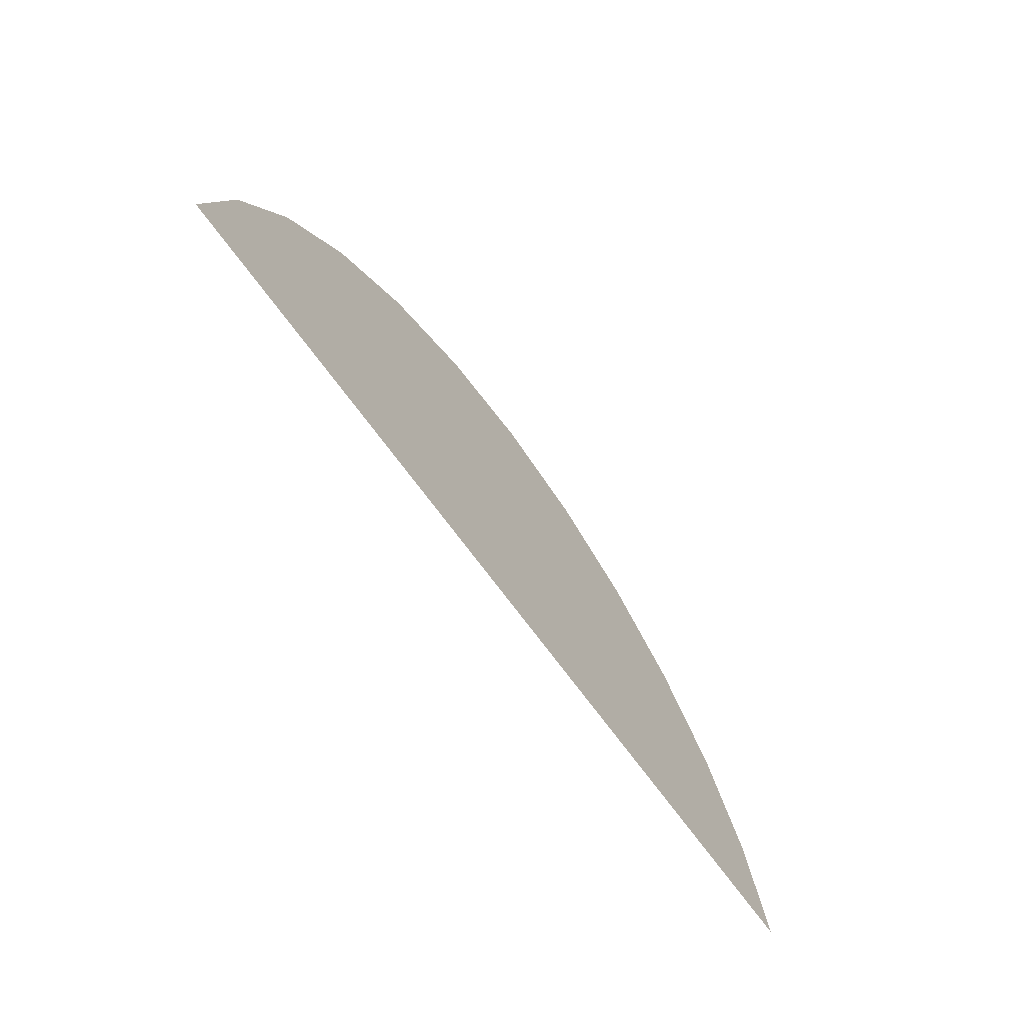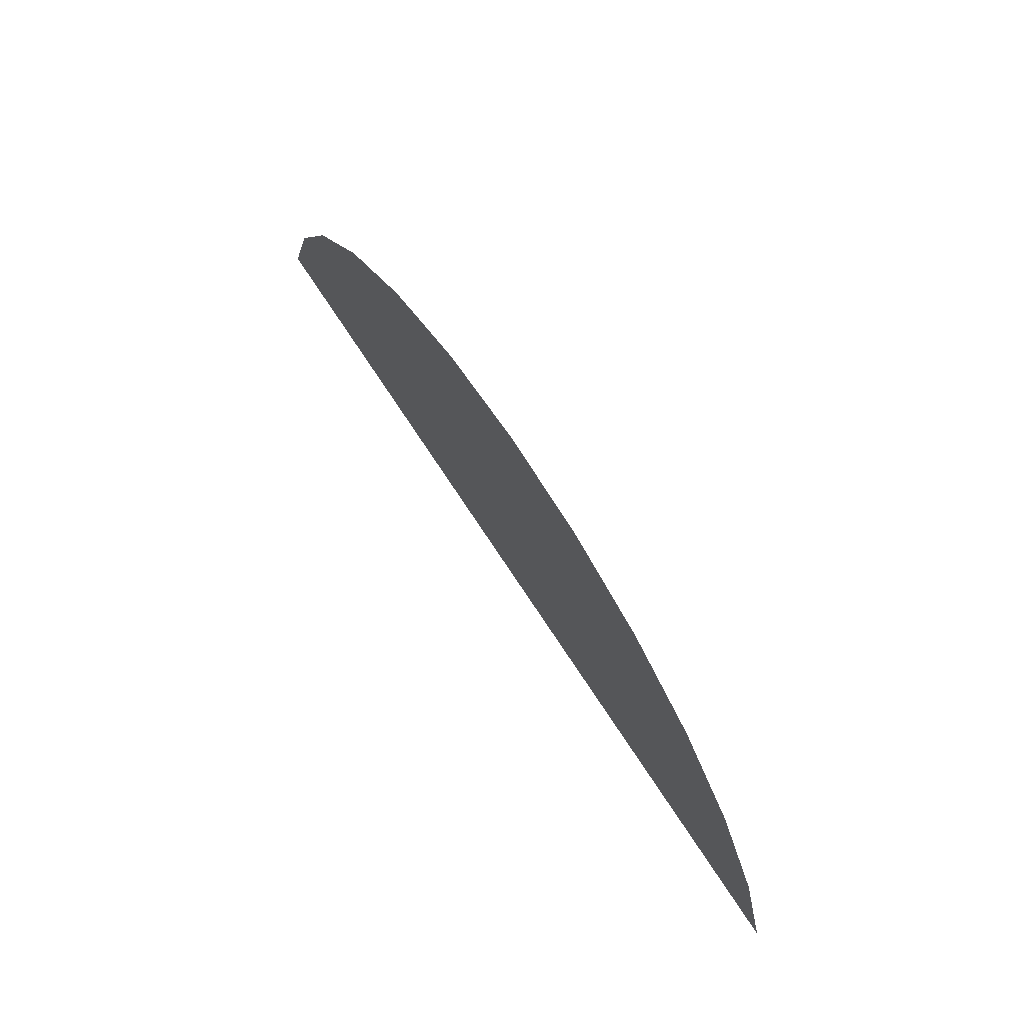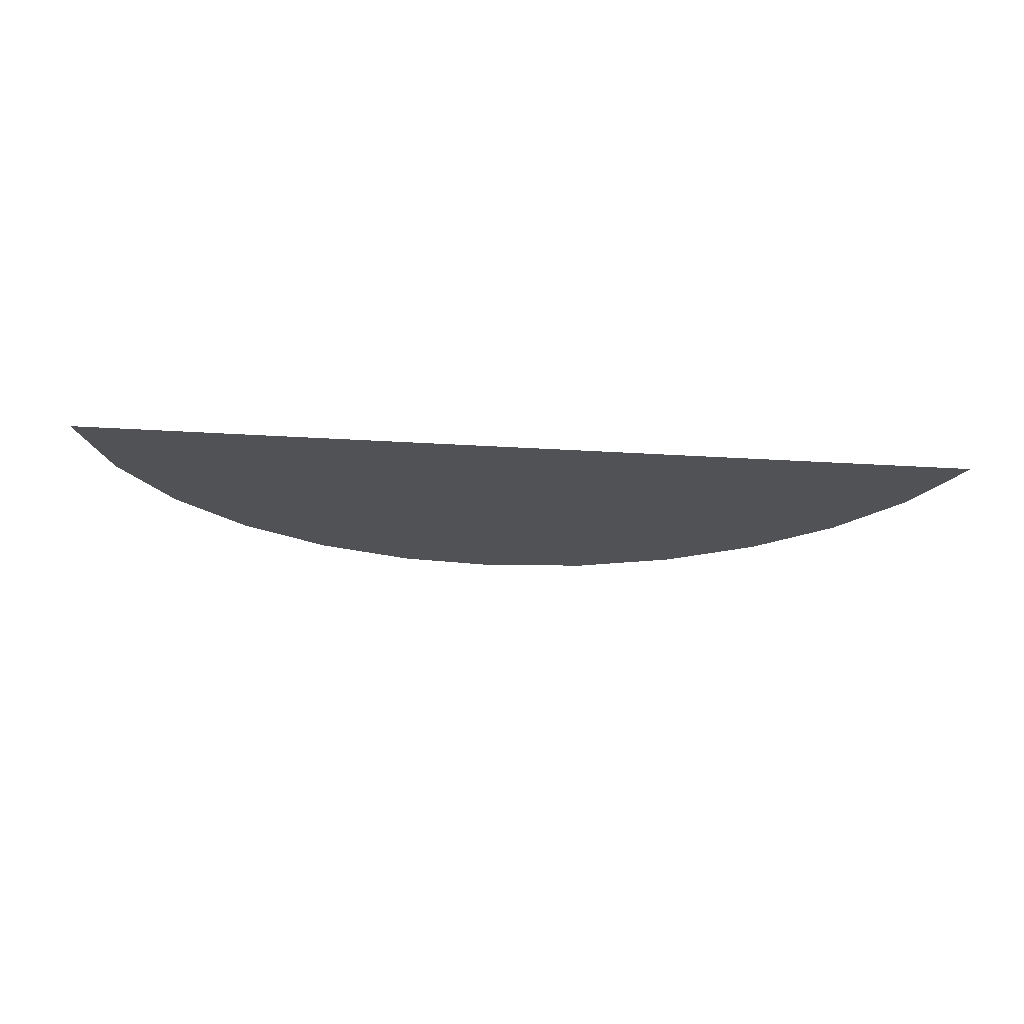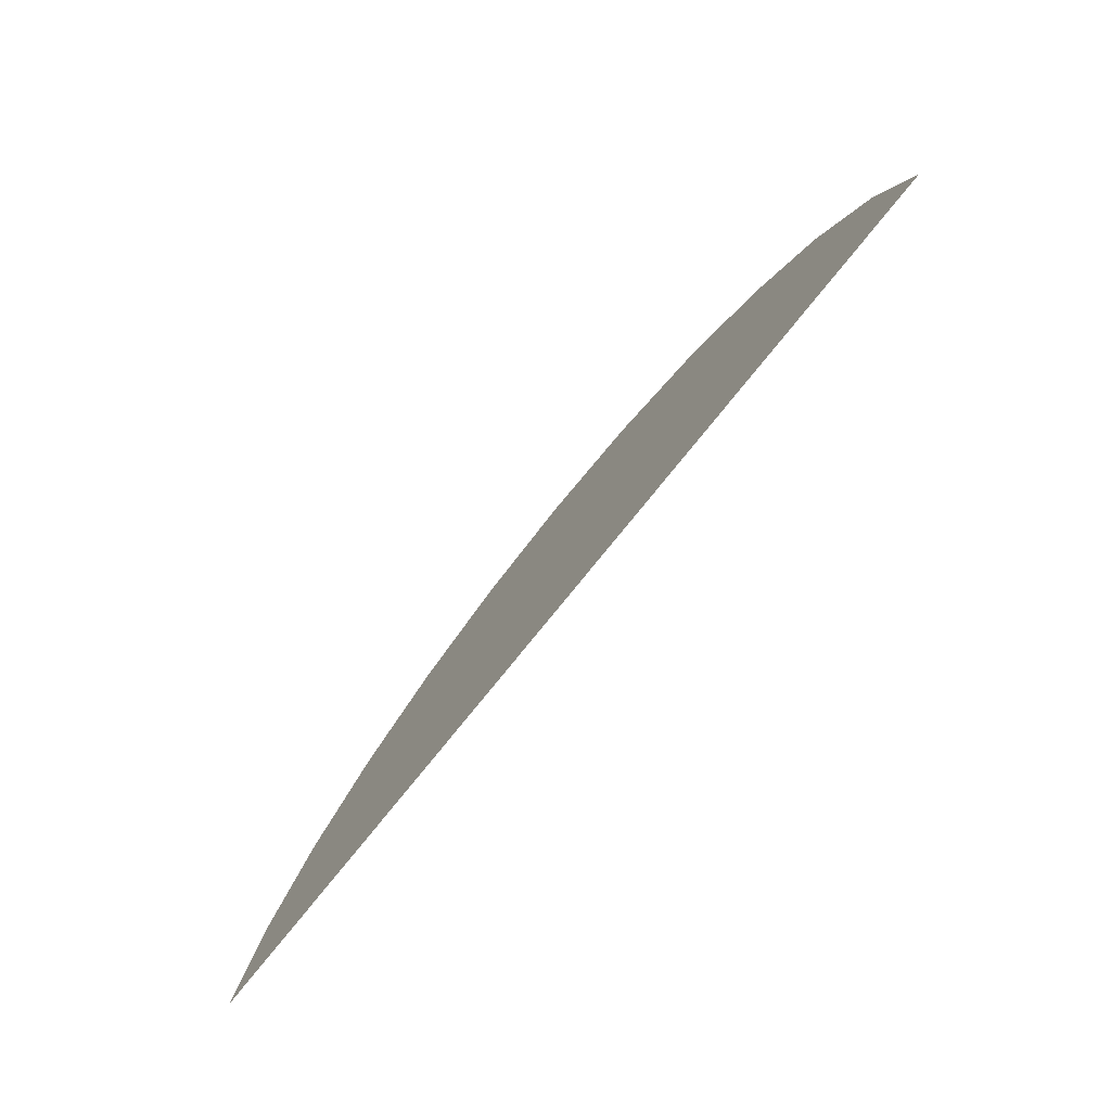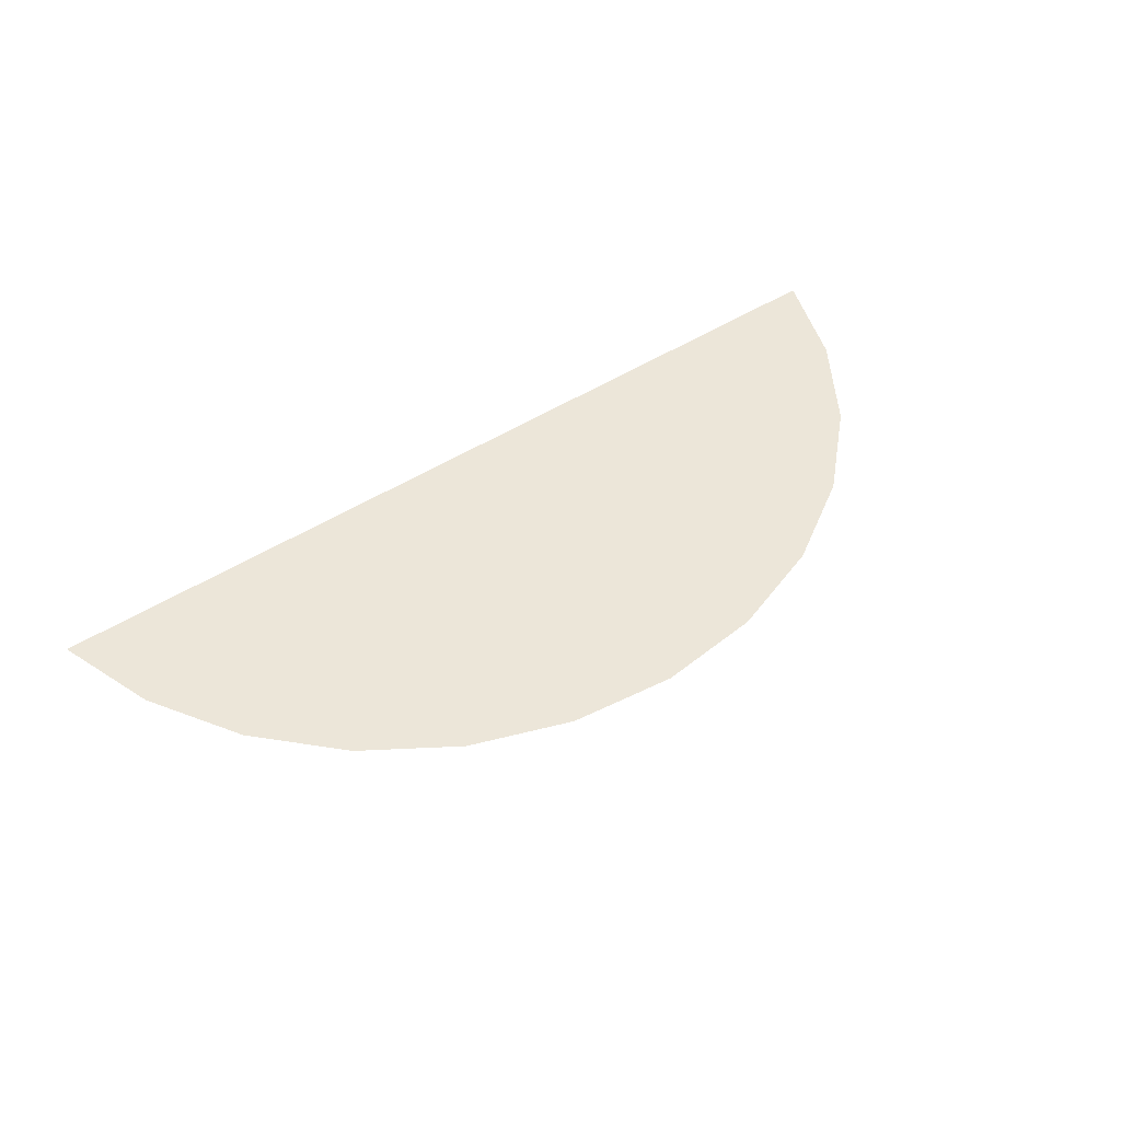
<metadata>
{"format":"obj","ext":"obj","renderer":"f3d","projection":"perspective","resolution":1024,"background":"white","views":[{"elev":-62.7,"azim":124.4,"up":"+Y"},{"elev":68.7,"azim":-122.7,"up":"+Y"},{"elev":-20.7,"azim":-7.0,"up":"+Z"},{"elev":-75.3,"azim":51.4,"up":"+Y"},{"elev":49.0,"azim":144.8,"up":"+Z"}]}
</metadata>
<code>
o mesh23/mesh23-geometry#mesh23-geometry
v 0.5471 -0.06658 -0.5062
v 0.5785 -0.07013 -0.5062
v 0.5459 -0.07013 -0.5062
v 0.5491 -0.06341 -0.5062
v 0.5517 -0.06075 -0.5062
v 0.5549 -0.05875 -0.5062
v 0.5584 -0.05751 -0.5062
v 0.5622 -0.05709 -0.5062
v 0.5659 -0.05751 -0.5062
v 0.5694 -0.05875 -0.5062
v 0.5726 -0.06075 -0.5062
v 0.5752 -0.06341 -0.5062
v 0.5772 -0.06658 -0.5062
f 1 2 3
f 2 1 4
f 3 2 1
f 4 1 2
f 2 4 5
f 5 4 2
f 2 5 6
f 6 5 2
f 2 6 7
f 7 6 2
f 2 7 8
f 8 7 2
f 2 8 9
f 9 8 2
f 2 9 10
f 10 9 2
f 2 10 11
f 11 10 2
f 2 11 12
f 12 11 2
f 2 12 13
f 13 12 2

</code>
